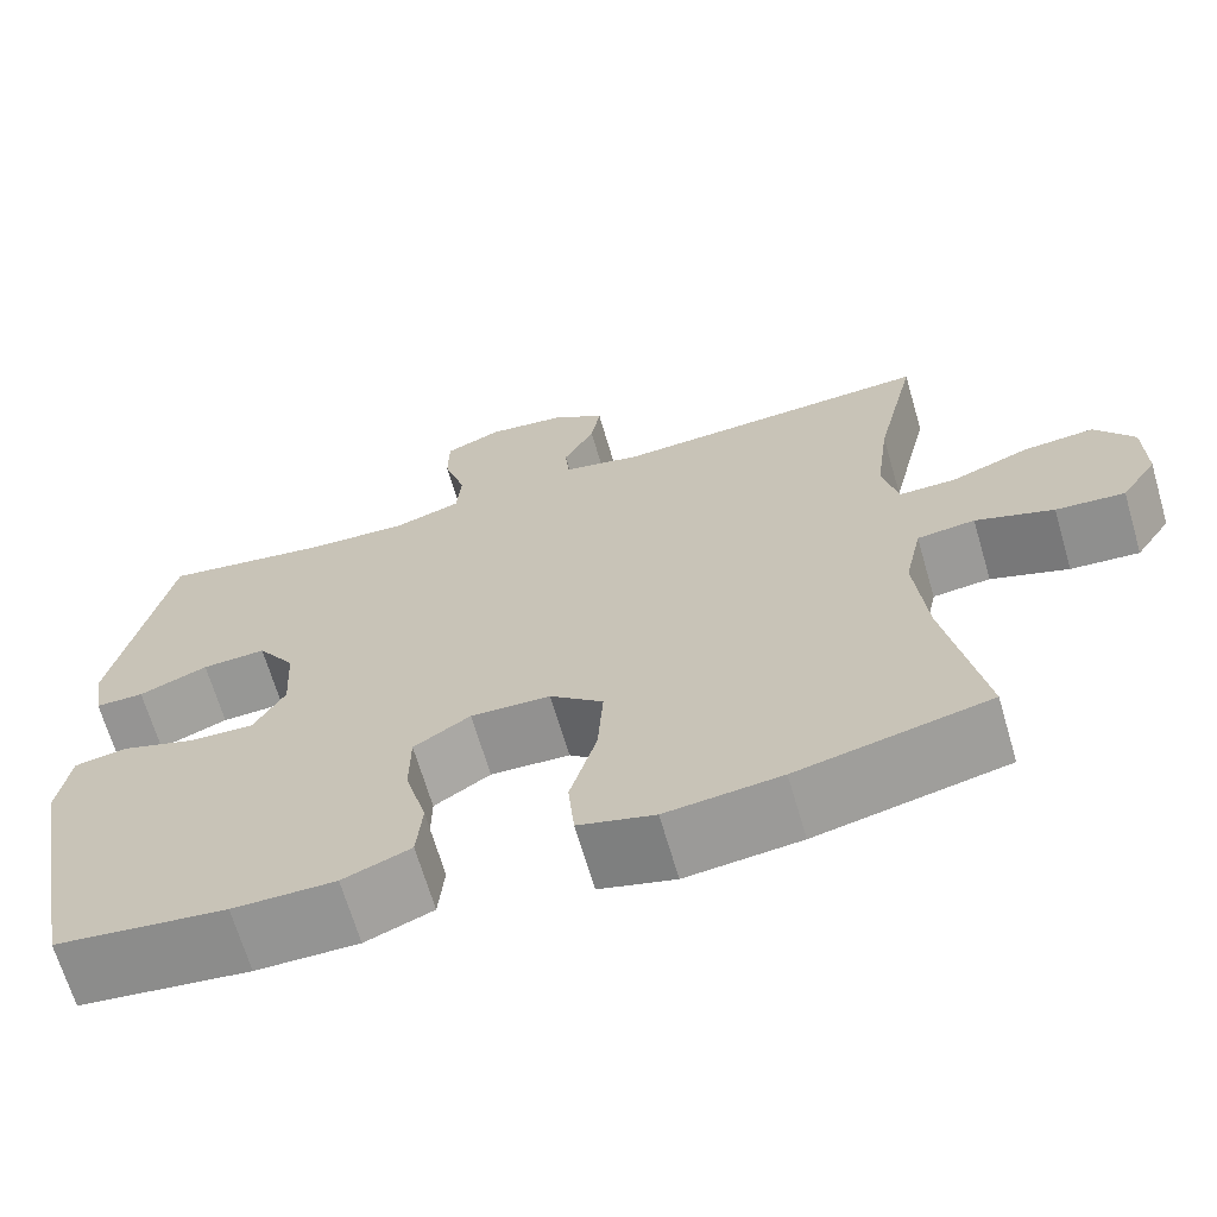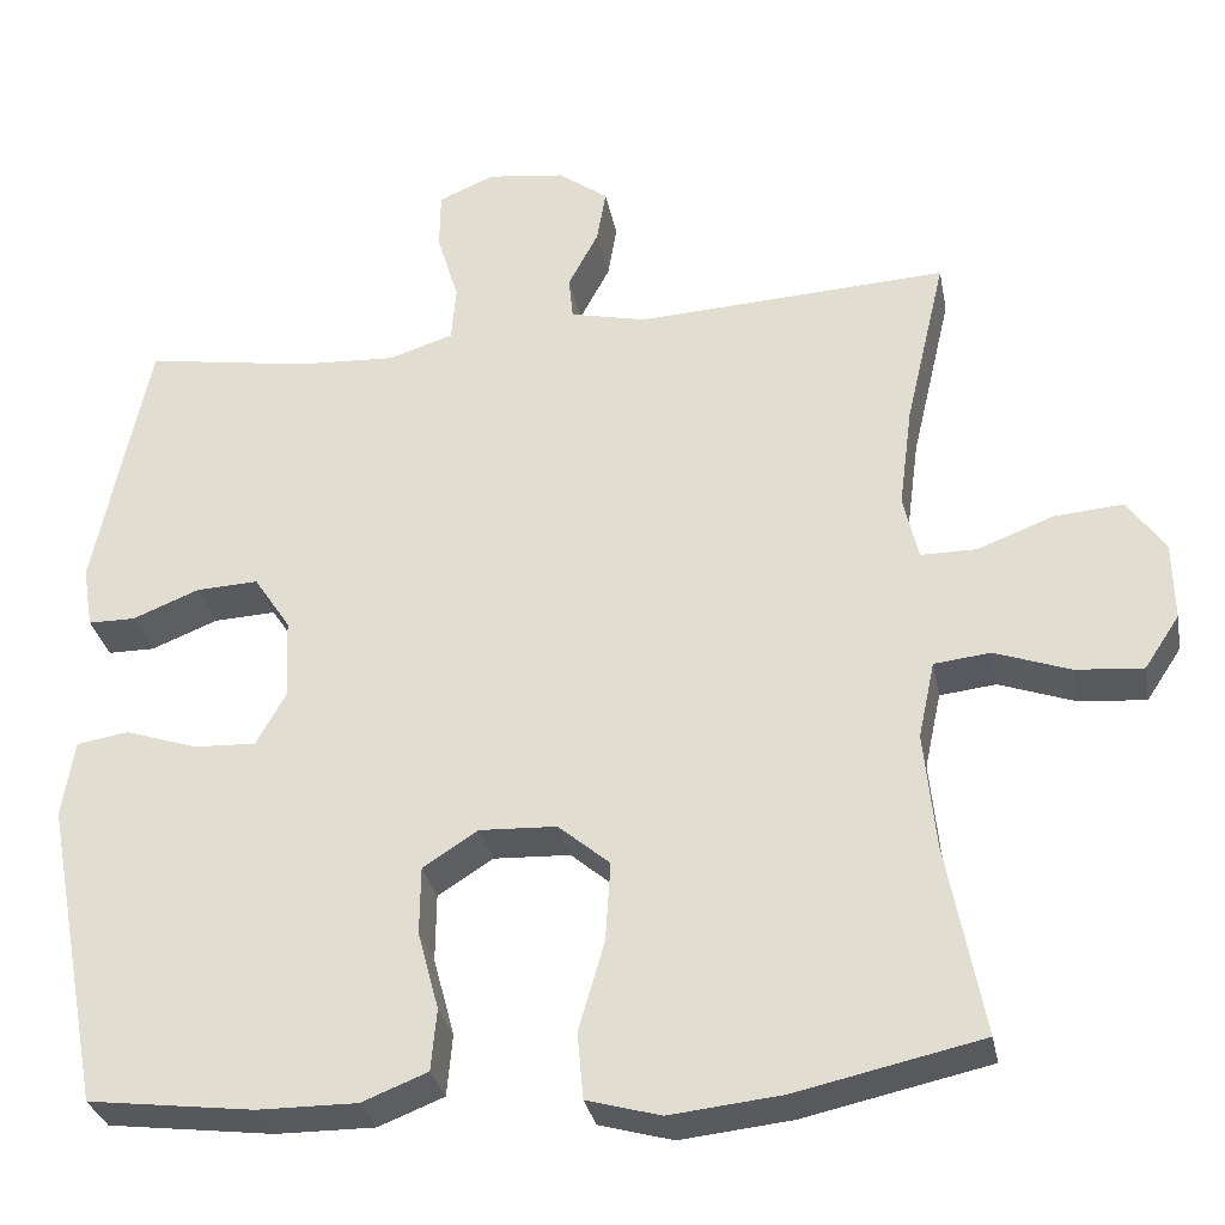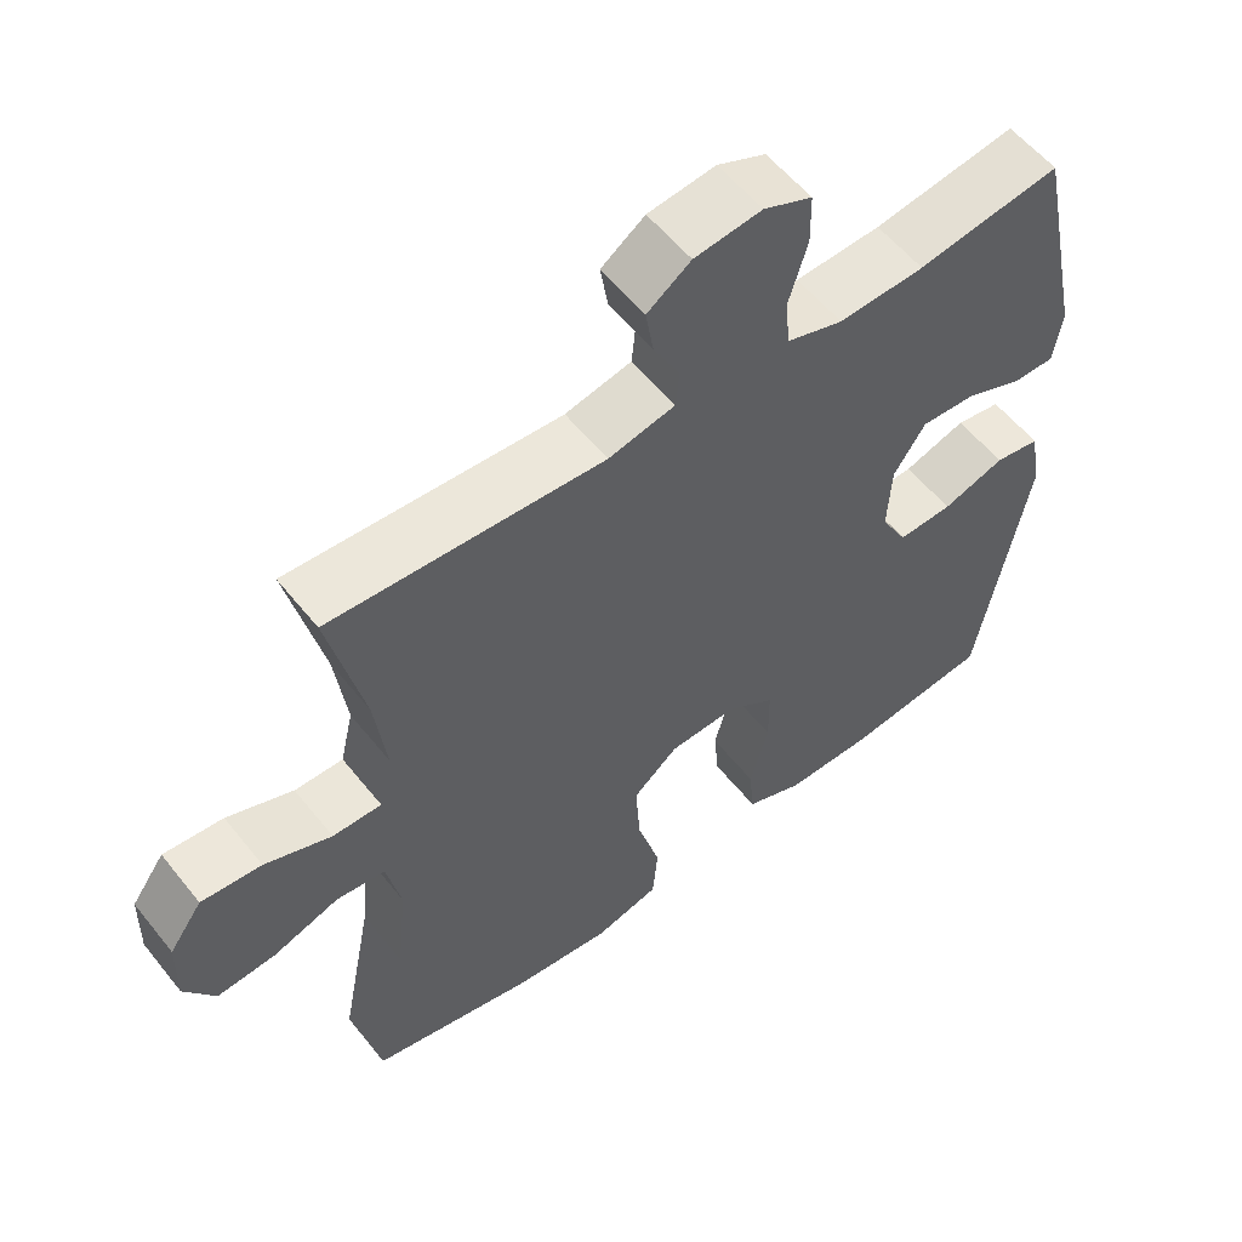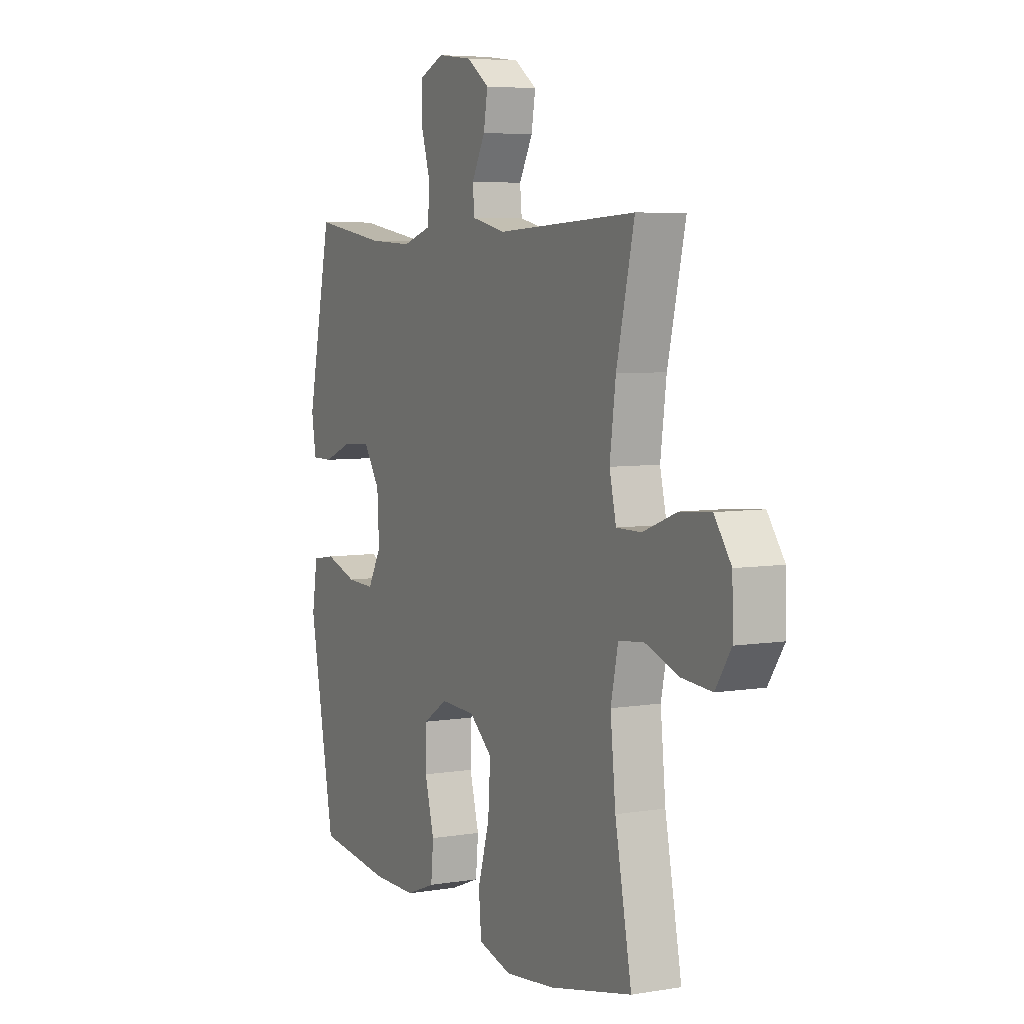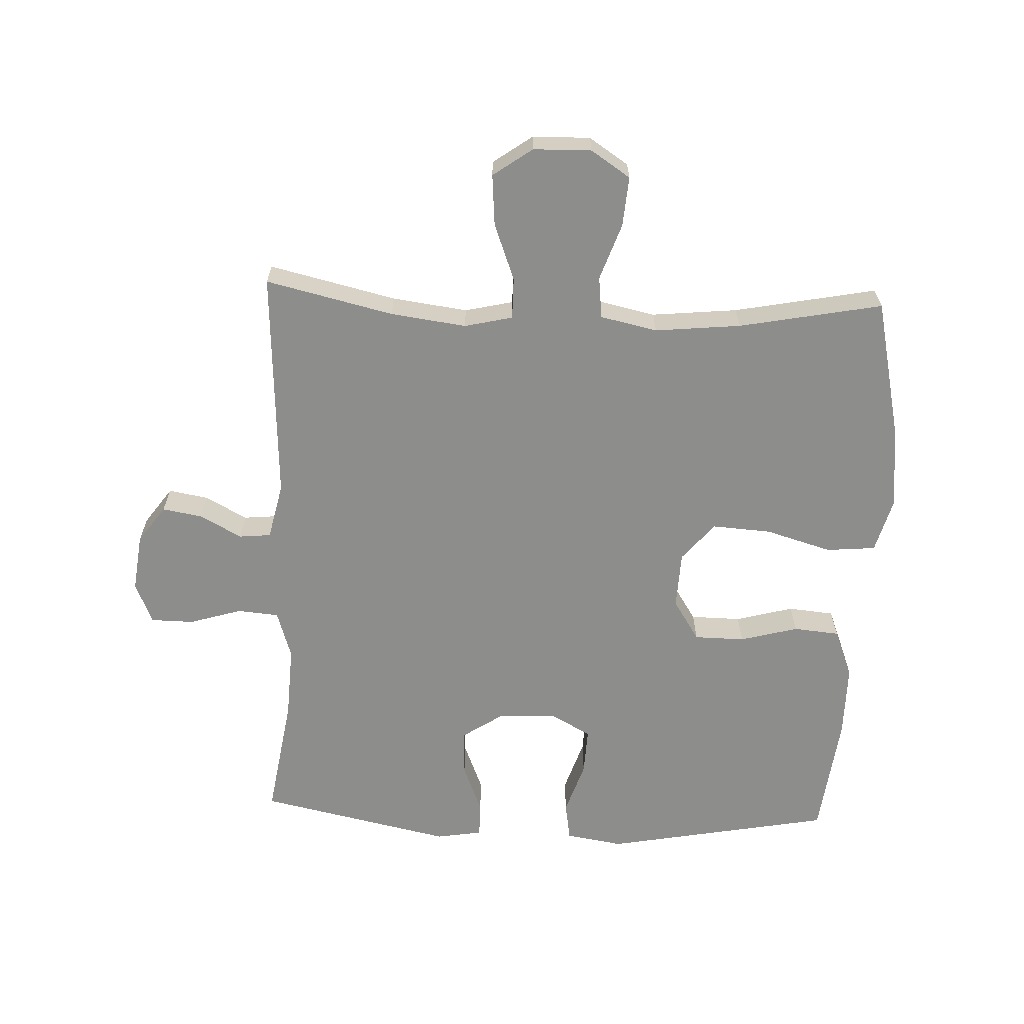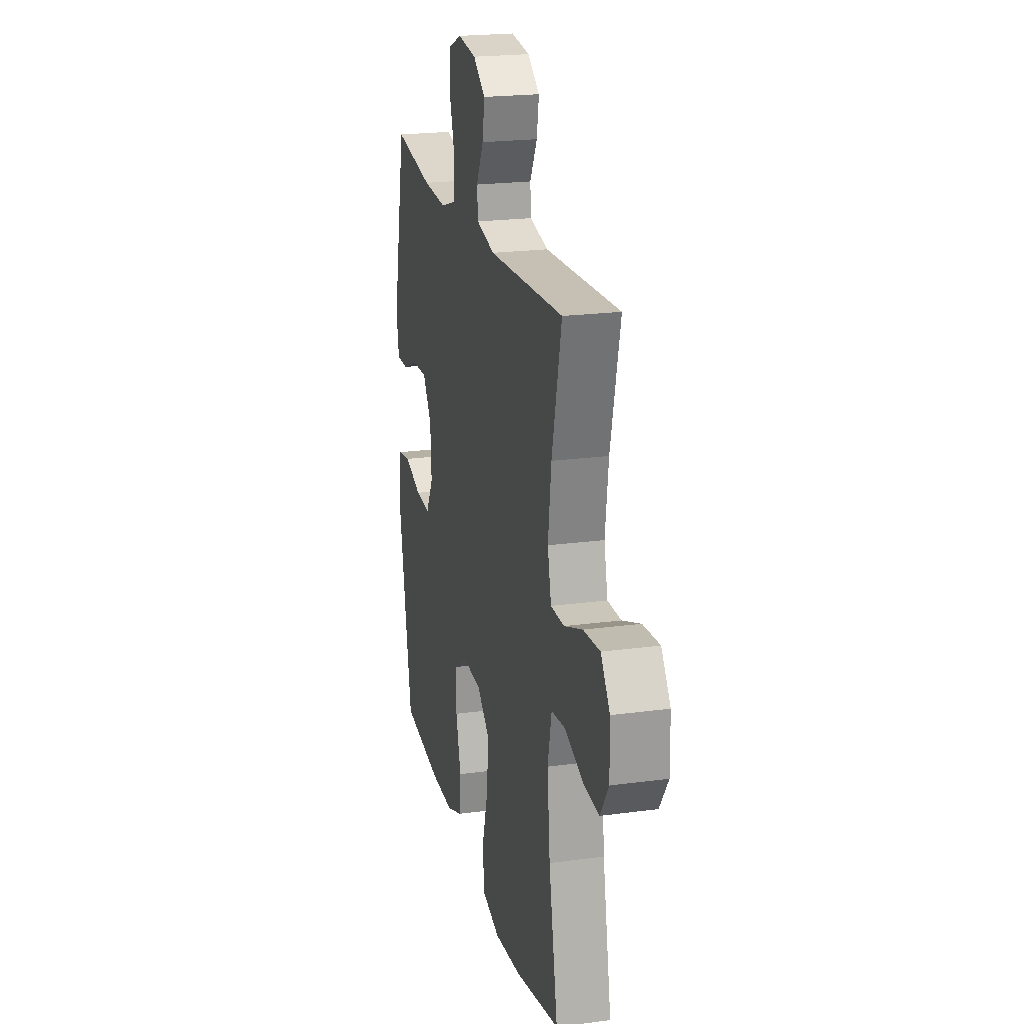
<metadata>
{"format":"obj","ext":"obj","renderer":"f3d","projection":"perspective","resolution":1024,"background":"white","views":[{"elev":-67.1,"azim":16.3,"up":"+Z"},{"elev":-30.5,"azim":10.7,"up":"+Z"},{"elev":56.3,"azim":142.0,"up":"+Z"},{"elev":5.8,"azim":63.2,"up":"+Z"},{"elev":-64.5,"azim":87.6,"up":"+Y"},{"elev":21.4,"azim":76.5,"up":"+Z"}]}
</metadata>
<code>
o path6622
v -0.5799 0.0375 0.1673
v -0.5678 0.0375 0.0941
v -0.5121 0.0375 0.09409
v -0.4331 0.0375 0.1258
v -0.3598 0.0375 0.1293
v -0.3168 0.0375 0.06467
v -0.3116 0.0375 -0.02927
v -0.3475 0.0375 -0.09387
v -0.4215 0.0375 -0.09078
v -0.5061 0.0375 -0.06272
v -0.5678 0.0375 -0.07271
v -0.5824 0.0375 -0.1639
v -0.5146 0.0375 -0.526
v -0.3188 0.0375 -0.55
v -0.2012 0.0375 -0.5505
v -0.1234 0.0375 -0.5198
v -0.1167 0.0375 -0.4466
v -0.1415 0.0375 -0.3541
v -0.1405 0.0375 -0.2737
v -0.07553 0.0375 -0.2318
v 0.01586 0.0375 -0.2356
v 0.07695 0.0375 -0.2869
v 0.07088 0.0375 -0.381
v 0.04016 0.0375 -0.4865
v 0.04715 0.0375 -0.565
v 0.1346 0.0375 -0.5891
v 0.2669 0.0375 -0.5747
v 0.4871 0.0375 -0.526
v 0.4431 0.0375 -0.2979
v 0.4294 0.0375 -0.1609
v 0.4489 0.0375 -0.07018
v 0.5155 0.0375 -0.0626
v 0.6053 0.0375 -0.09411
v 0.6848 0.0375 -0.1004
v 0.7262 0.0375 -0.03784
v 0.7243 0.0375 0.05455
v 0.6796 0.0375 0.1171
v 0.5982 0.0375 0.1103
v 0.5078 0.0375 0.07589
v 0.4418 0.0375 0.07562
v 0.424 0.0375 0.1524
v 0.4398 0.0375 0.273
v 0.4871 0.0375 0.476
v 0.1185 0.0375 0.4552
v 0.02832 0.0375 0.4754
v 0.02349 0.0375 0.5259
v 0.05919 0.0375 0.5927
v 0.06993 0.0375 0.6562
v 0.01082 0.0375 0.6986
v -0.0806 0.0375 0.7099
v -0.1462 0.0375 0.6819
v -0.1472 0.0375 0.6133
v -0.1218 0.0375 0.5298
v -0.1274 0.0375 0.4639
v -0.204 0.0375 0.4395
v -0.3205 0.0375 0.4453
v -0.5146 0.0375 0.476
v -0.5799 -0.0375 0.1673
v -0.5678 -0.0375 0.0941
v -0.5121 -0.0375 0.09409
v -0.4331 -0.0375 0.1258
v -0.3598 -0.0375 0.1293
v -0.3168 -0.0375 0.06467
v -0.3116 -0.0375 -0.02927
v -0.3475 -0.0375 -0.09387
v -0.4215 -0.0375 -0.09078
v -0.5061 -0.0375 -0.06272
v -0.5678 -0.0375 -0.07271
v -0.5824 -0.0375 -0.1639
v -0.5146 -0.0375 -0.526
v -0.3188 -0.0375 -0.55
v -0.2012 -0.0375 -0.5505
v -0.1234 -0.0375 -0.5198
v -0.1167 -0.0375 -0.4466
v -0.1415 -0.0375 -0.3541
v -0.1405 -0.0375 -0.2737
v -0.07553 -0.0375 -0.2318
v 0.01586 -0.0375 -0.2356
v 0.07695 -0.0375 -0.2869
v 0.07088 -0.0375 -0.381
v 0.04016 -0.0375 -0.4865
v 0.04715 -0.0375 -0.565
v 0.1346 -0.0375 -0.5891
v 0.2669 -0.0375 -0.5747
v 0.4871 -0.0375 -0.526
v 0.4431 -0.0375 -0.2979
v 0.4294 -0.0375 -0.1609
v 0.4489 -0.0375 -0.07018
v 0.5155 -0.0375 -0.0626
v 0.6053 -0.0375 -0.09411
v 0.6848 -0.0375 -0.1004
v 0.7262 -0.0375 -0.03784
v 0.7243 -0.0375 0.05455
v 0.6796 -0.0375 0.1171
v 0.5982 -0.0375 0.1103
v 0.5078 -0.0375 0.07589
v 0.4418 -0.0375 0.07562
v 0.424 -0.0375 0.1524
v 0.4398 -0.0375 0.273
v 0.4871 -0.0375 0.476
v 0.1185 -0.0375 0.4552
v 0.02832 -0.0375 0.4754
v 0.02349 -0.0375 0.5259
v 0.05919 -0.0375 0.5927
v 0.06993 -0.0375 0.6562
v 0.01082 -0.0375 0.6986
v -0.0806 -0.0375 0.7099
v -0.1462 -0.0375 0.6819
v -0.1472 -0.0375 0.6133
v -0.1218 -0.0375 0.5298
v -0.1274 -0.0375 0.4639
v -0.204 -0.0375 0.4395
v -0.3205 -0.0375 0.4453
v -0.5146 -0.0375 0.476
v -0.5678 0.0375 -0.07271
v -0.5678 0.0375 -0.07271
v -0.5824 0.0375 -0.1639
v -0.5799 0.0375 0.1673
v -0.5678 0.0375 0.0941
v -0.5678 0.0375 0.0941
v -0.5121 0.0375 0.09409
v -0.5061 0.0375 -0.06272
v -0.5146 0.0375 -0.526
v -0.5146 0.0375 -0.526
v -0.5146 0.0375 0.476
v -0.5146 0.0375 0.476
v -0.4331 0.0375 0.1258
v -0.4215 0.0375 -0.09078
v -0.3598 0.0375 0.1293
v -0.3205 0.0375 0.4453
v -0.3188 0.0375 -0.55
v -0.3475 0.0375 -0.09387
v -0.3475 0.0375 -0.09387
v -0.3168 0.0375 0.06467
v -0.3116 0.0375 -0.02927
v -0.204 0.0375 0.4395
v -0.2012 0.0375 -0.5505
v -0.1274 0.0375 0.4639
v -0.1274 0.0375 0.4639
v -0.1415 0.0375 -0.3541
v -0.1405 0.0375 -0.2737
v -0.1234 0.0375 -0.5198
v -0.1234 0.0375 -0.5198
v -0.1462 0.0375 0.6819
v -0.1462 0.0375 0.6819
v -0.1472 0.0375 0.6133
v -0.1218 0.0375 0.5298
v -0.0806 0.0375 0.7099
v -0.1167 0.0375 -0.4466
v -0.07553 0.0375 -0.2318
v 0.01082 0.0375 0.6986
v 0.01586 0.0375 -0.2356
v 0.06993 0.0375 0.6562
v 0.06993 0.0375 0.6562
v 0.07695 0.0375 -0.2869
v 0.05919 0.0375 0.5927
v 0.02349 0.0375 0.5259
v 0.02832 0.0375 0.4754
v 0.02832 0.0375 0.4754
v 0.1185 0.0375 0.4552
v 0.07088 0.0375 -0.381
v 0.04016 0.0375 -0.4865
v 0.04715 0.0375 -0.565
v 0.04715 0.0375 -0.565
v 0.1346 0.0375 -0.5891
v 0.2669 0.0375 -0.5747
v 0.4871 0.0375 0.476
v 0.4871 0.0375 0.476
v 0.4398 0.0375 0.273
v 0.424 0.0375 0.1524
v 0.4418 0.0375 0.07562
v 0.4418 0.0375 0.07562
v 0.4294 0.0375 -0.1609
v 0.4489 0.0375 -0.07018
v 0.4489 0.0375 -0.07018
v 0.4431 0.0375 -0.2979
v 0.5078 0.0375 0.07589
v 0.5155 0.0375 -0.0626
v 0.4871 0.0375 -0.526
v 0.4871 0.0375 -0.526
v 0.5982 0.0375 0.1103
v 0.6053 0.0375 -0.09411
v 0.6796 0.0375 0.1171
v 0.6848 0.0375 -0.1004
v 0.6848 0.0375 -0.1004
v 0.7243 0.0375 0.05455
v 0.7262 0.0375 -0.03784
v -0.5678 -0.0375 -0.07271
v -0.5678 -0.0375 -0.07271
v -0.5824 -0.0375 -0.1639
v -0.5799 -0.0375 0.1673
v -0.5678 -0.0375 0.0941
v -0.5678 -0.0375 0.0941
v -0.5121 -0.0375 0.09409
v -0.5061 -0.0375 -0.06272
v -0.5146 -0.0375 -0.526
v -0.5146 -0.0375 -0.526
v -0.5146 -0.0375 0.476
v -0.5146 -0.0375 0.476
v -0.4331 -0.0375 0.1258
v -0.4215 -0.0375 -0.09078
v -0.3598 -0.0375 0.1293
v -0.3205 -0.0375 0.4453
v -0.3188 -0.0375 -0.55
v -0.3475 -0.0375 -0.09387
v -0.3475 -0.0375 -0.09387
v -0.3168 -0.0375 0.06467
v -0.3116 -0.0375 -0.02927
v -0.204 -0.0375 0.4395
v -0.2012 -0.0375 -0.5505
v -0.1274 -0.0375 0.4639
v -0.1274 -0.0375 0.4639
v -0.1415 -0.0375 -0.3541
v -0.1405 -0.0375 -0.2737
v -0.1234 -0.0375 -0.5198
v -0.1234 -0.0375 -0.5198
v -0.1462 -0.0375 0.6819
v -0.1462 -0.0375 0.6819
v -0.1472 -0.0375 0.6133
v -0.1218 -0.0375 0.5298
v -0.0806 -0.0375 0.7099
v -0.1167 -0.0375 -0.4466
v -0.07553 -0.0375 -0.2318
v 0.01082 -0.0375 0.6986
v 0.01586 -0.0375 -0.2356
v 0.06993 -0.0375 0.6562
v 0.06993 -0.0375 0.6562
v 0.07695 -0.0375 -0.2869
v 0.05919 -0.0375 0.5927
v 0.02349 -0.0375 0.5259
v 0.02832 -0.0375 0.4754
v 0.02832 -0.0375 0.4754
v 0.1185 -0.0375 0.4552
v 0.07088 -0.0375 -0.381
v 0.04016 -0.0375 -0.4865
v 0.04715 -0.0375 -0.565
v 0.04715 -0.0375 -0.565
v 0.1346 -0.0375 -0.5891
v 0.2669 -0.0375 -0.5747
v 0.4871 -0.0375 0.476
v 0.4871 -0.0375 0.476
v 0.4398 -0.0375 0.273
v 0.424 -0.0375 0.1524
v 0.4418 -0.0375 0.07562
v 0.4418 -0.0375 0.07562
v 0.4294 -0.0375 -0.1609
v 0.4489 -0.0375 -0.07018
v 0.4489 -0.0375 -0.07018
v 0.4431 -0.0375 -0.2979
v 0.5078 -0.0375 0.07589
v 0.5155 -0.0375 -0.0626
v 0.4871 -0.0375 -0.526
v 0.4871 -0.0375 -0.526
v 0.5982 -0.0375 0.1103
v 0.6053 -0.0375 -0.09411
v 0.6796 -0.0375 0.1171
v 0.6848 -0.0375 -0.1004
v 0.6848 -0.0375 -0.1004
v 0.7243 -0.0375 0.05455
v 0.7262 -0.0375 -0.03784
f 247 244 225
f 208 205 214
f 224 219 229
f 246 228 249
f 209 203 202
f 200 191 194
f 231 211 207
f 249 234 239
f 256 254 259
f 224 221 219
f 190 195 188
f 229 219 230
f 242 233 243
f 207 208 223
f 249 239 252
f 202 203 200
f 213 210 222
f 255 259 254
f 226 224 229
f 244 243 225
f 204 205 196
f 213 205 204
f 198 200 203
f 251 244 247
f 233 242 240
f 239 234 238
f 219 221 217
f 194 191 192
f 222 210 215
f 228 234 249
f 191 200 198
f 243 233 225
f 250 251 254
f 233 207 225
f 223 208 214
f 230 220 231
f 211 231 220
f 211 209 207
f 201 195 190
f 196 205 201
f 207 209 202
f 247 225 246
f 214 205 213
f 213 204 210
f 196 201 190
f 231 207 233
f 246 225 228
f 225 207 223
f 250 244 251
f 234 235 238
f 220 230 219
f 238 235 236
f 257 260 255
f 255 254 251
f 260 259 255
f 116 12 69 189
f 1 120 193 58
f 2 3 60 59
f 10 11 68 67
f 12 124 197 69
f 126 1 58 199
f 3 4 61 60
f 9 10 67 66
f 4 5 62 61
f 56 57 114 113
f 13 14 71 70
f 133 9 66 206
f 5 6 63 62
f 7 8 65 64
f 55 56 113 112
f 14 15 72 71
f 6 7 64 63
f 139 55 112 212
f 18 19 76 75
f 15 143 216 72
f 145 52 109 218
f 52 53 110 109
f 50 51 108 107
f 17 18 75 74
f 16 17 74 73
f 19 20 77 76
f 53 54 111 110
f 49 50 107 106
f 20 21 78 77
f 154 49 106 227
f 21 22 79 78
f 47 48 105 104
f 46 47 104 103
f 159 46 103 232
f 44 45 102 101
f 23 24 81 80
f 24 164 237 81
f 25 26 83 82
f 22 23 80 79
f 26 27 84 83
f 168 44 101 241
f 42 43 100 99
f 41 42 99 98
f 172 41 98 245
f 30 175 248 87
f 29 30 87 86
f 39 40 97 96
f 31 32 89 88
f 180 29 86 253
f 27 28 85 84
f 38 39 96 95
f 32 33 90 89
f 37 38 95 94
f 33 185 258 90
f 36 37 94 93
f 35 36 93 92
f 34 35 92 91
f 174 152 171
f 135 141 132
f 151 156 146
f 173 176 155
f 136 129 130
f 127 121 118
f 158 134 138
f 176 166 161
f 183 186 181
f 151 146 148
f 117 115 122
f 156 157 146
f 169 170 160
f 134 150 135
f 176 179 166
f 129 127 130
f 140 149 137
f 182 181 186
f 153 156 151
f 171 152 170
f 131 123 132
f 140 131 132
f 125 130 127
f 178 174 171
f 160 167 169
f 166 165 161
f 146 144 148
f 121 119 118
f 149 142 137
f 155 176 161
f 118 125 127
f 170 152 160
f 177 181 178
f 160 152 134
f 150 141 135
f 157 158 147
f 138 147 158
f 138 134 136
f 128 117 122
f 123 128 132
f 134 129 136
f 174 173 152
f 141 140 132
f 140 137 131
f 123 117 128
f 158 160 134
f 173 155 152
f 152 150 134
f 177 178 171
f 161 165 162
f 147 146 157
f 165 163 162
f 184 182 187
f 182 178 181
f 187 182 186

</code>
